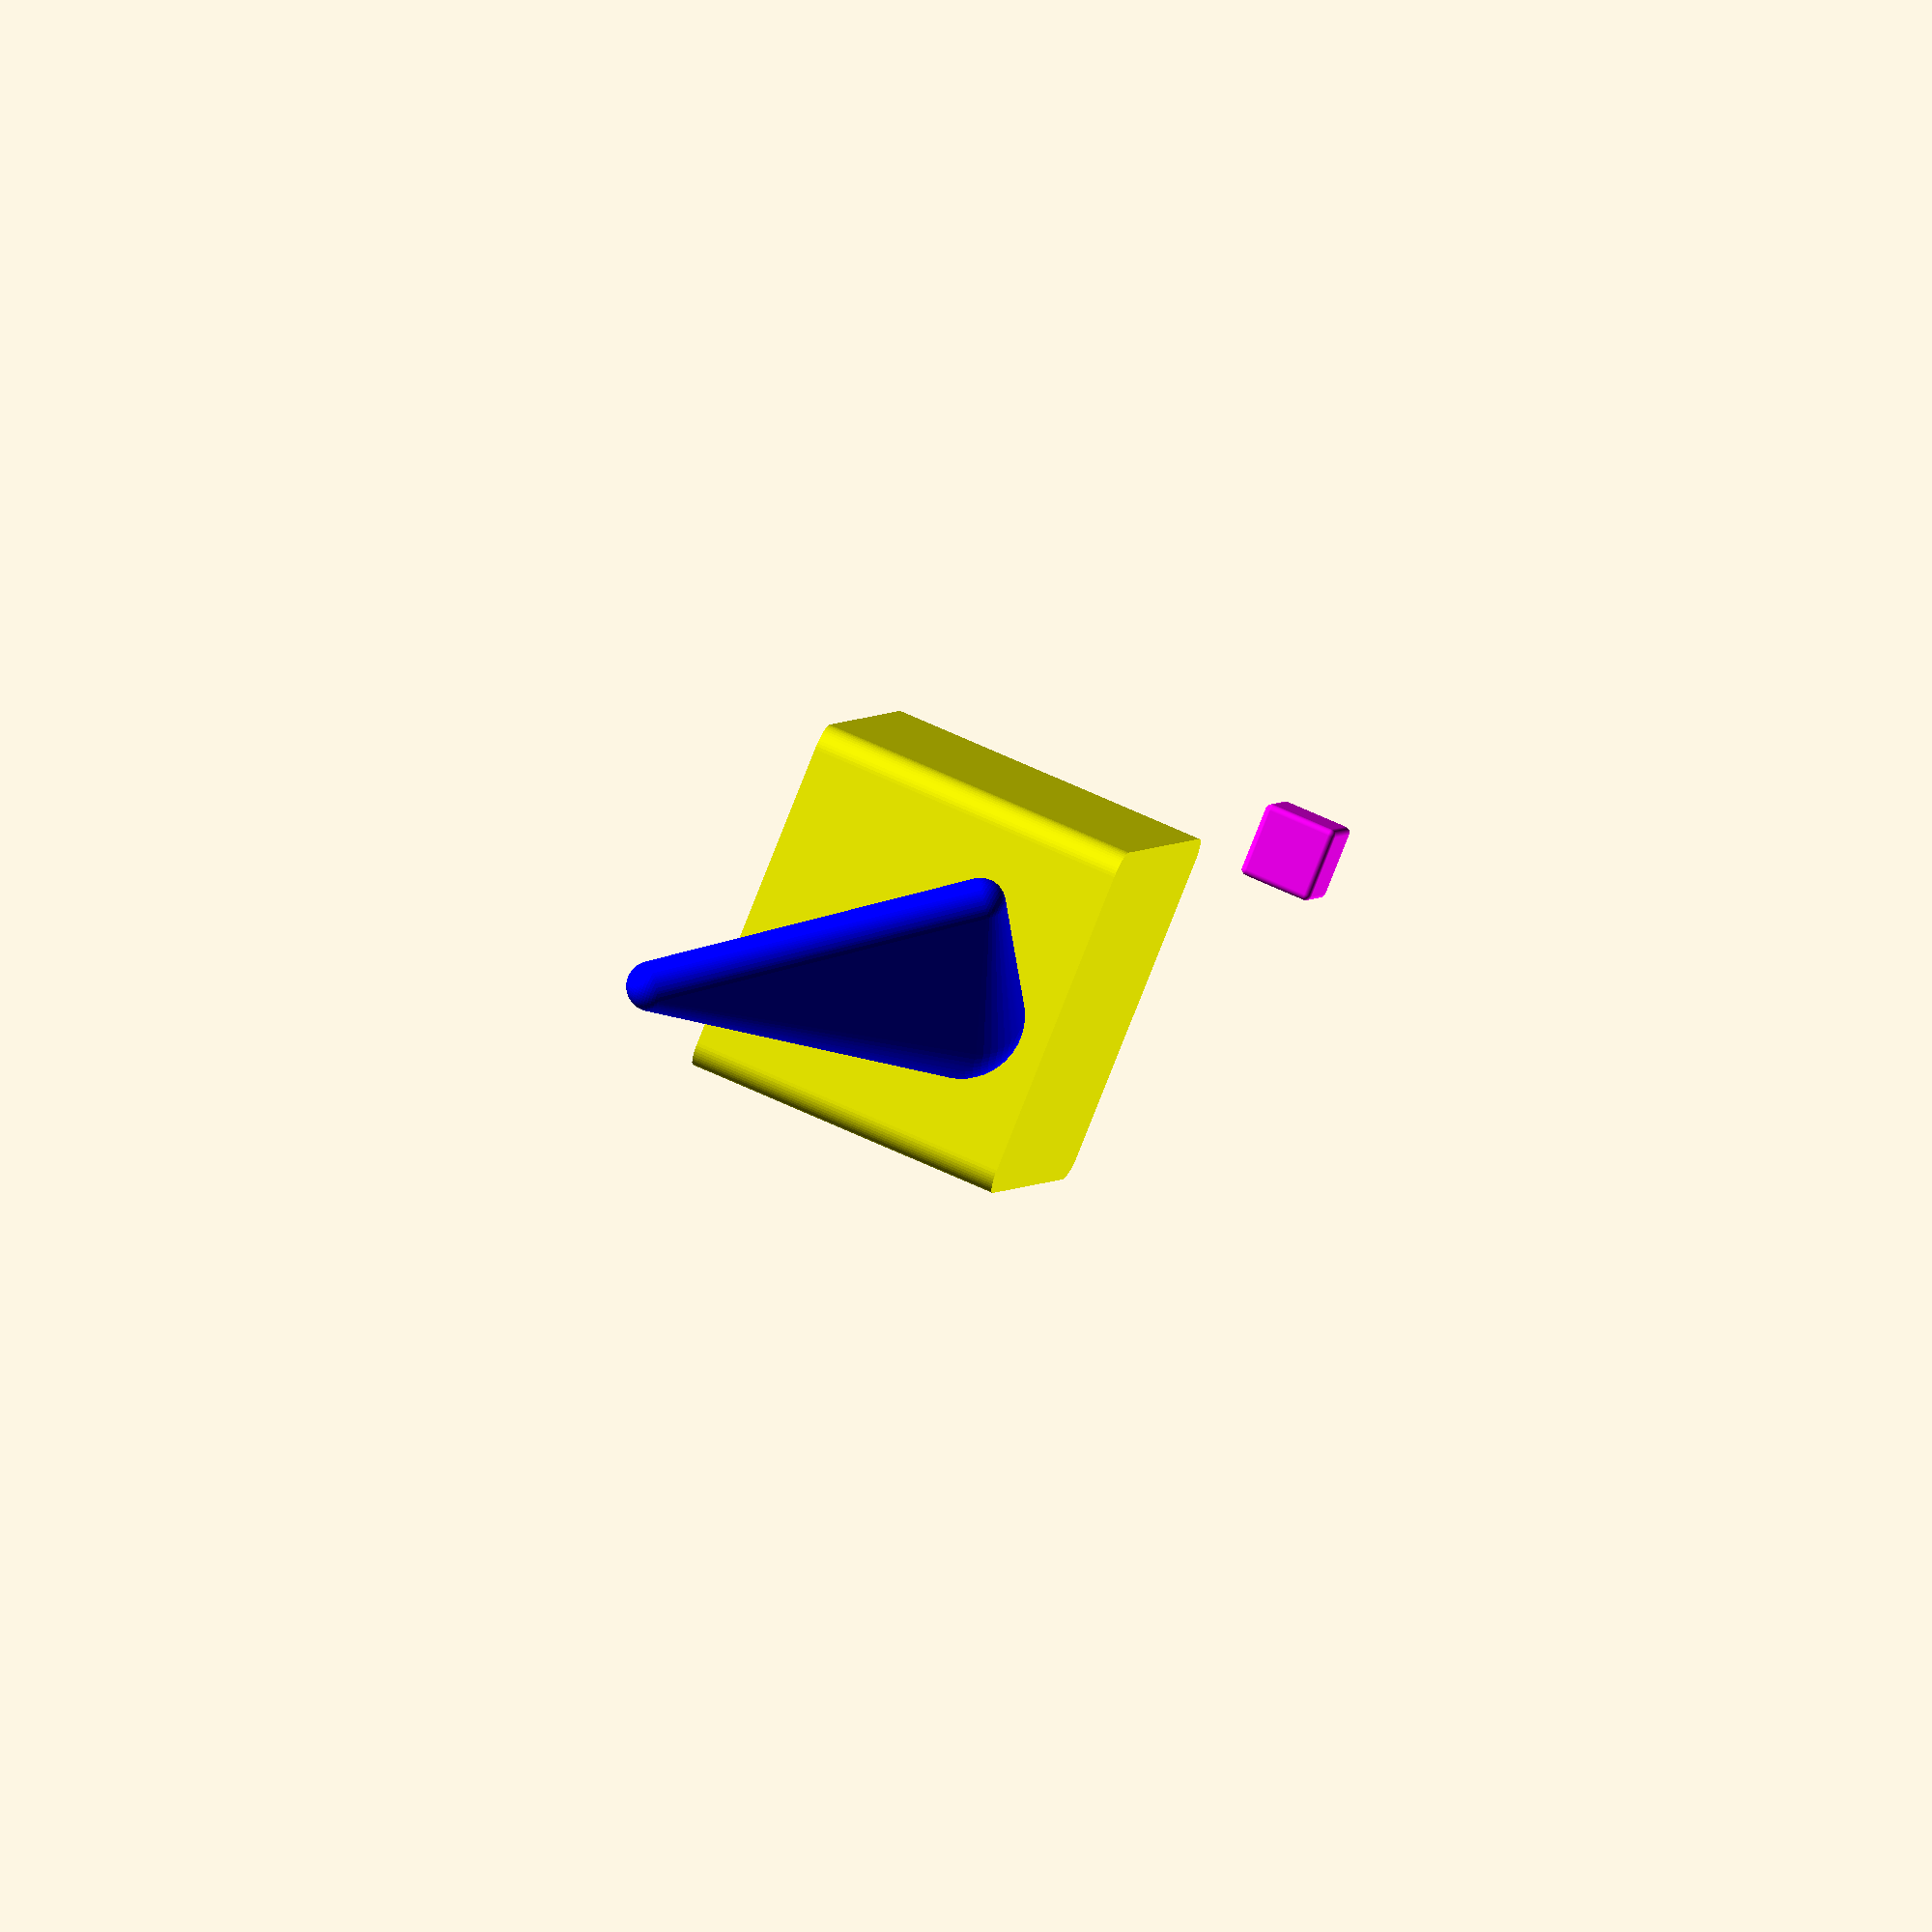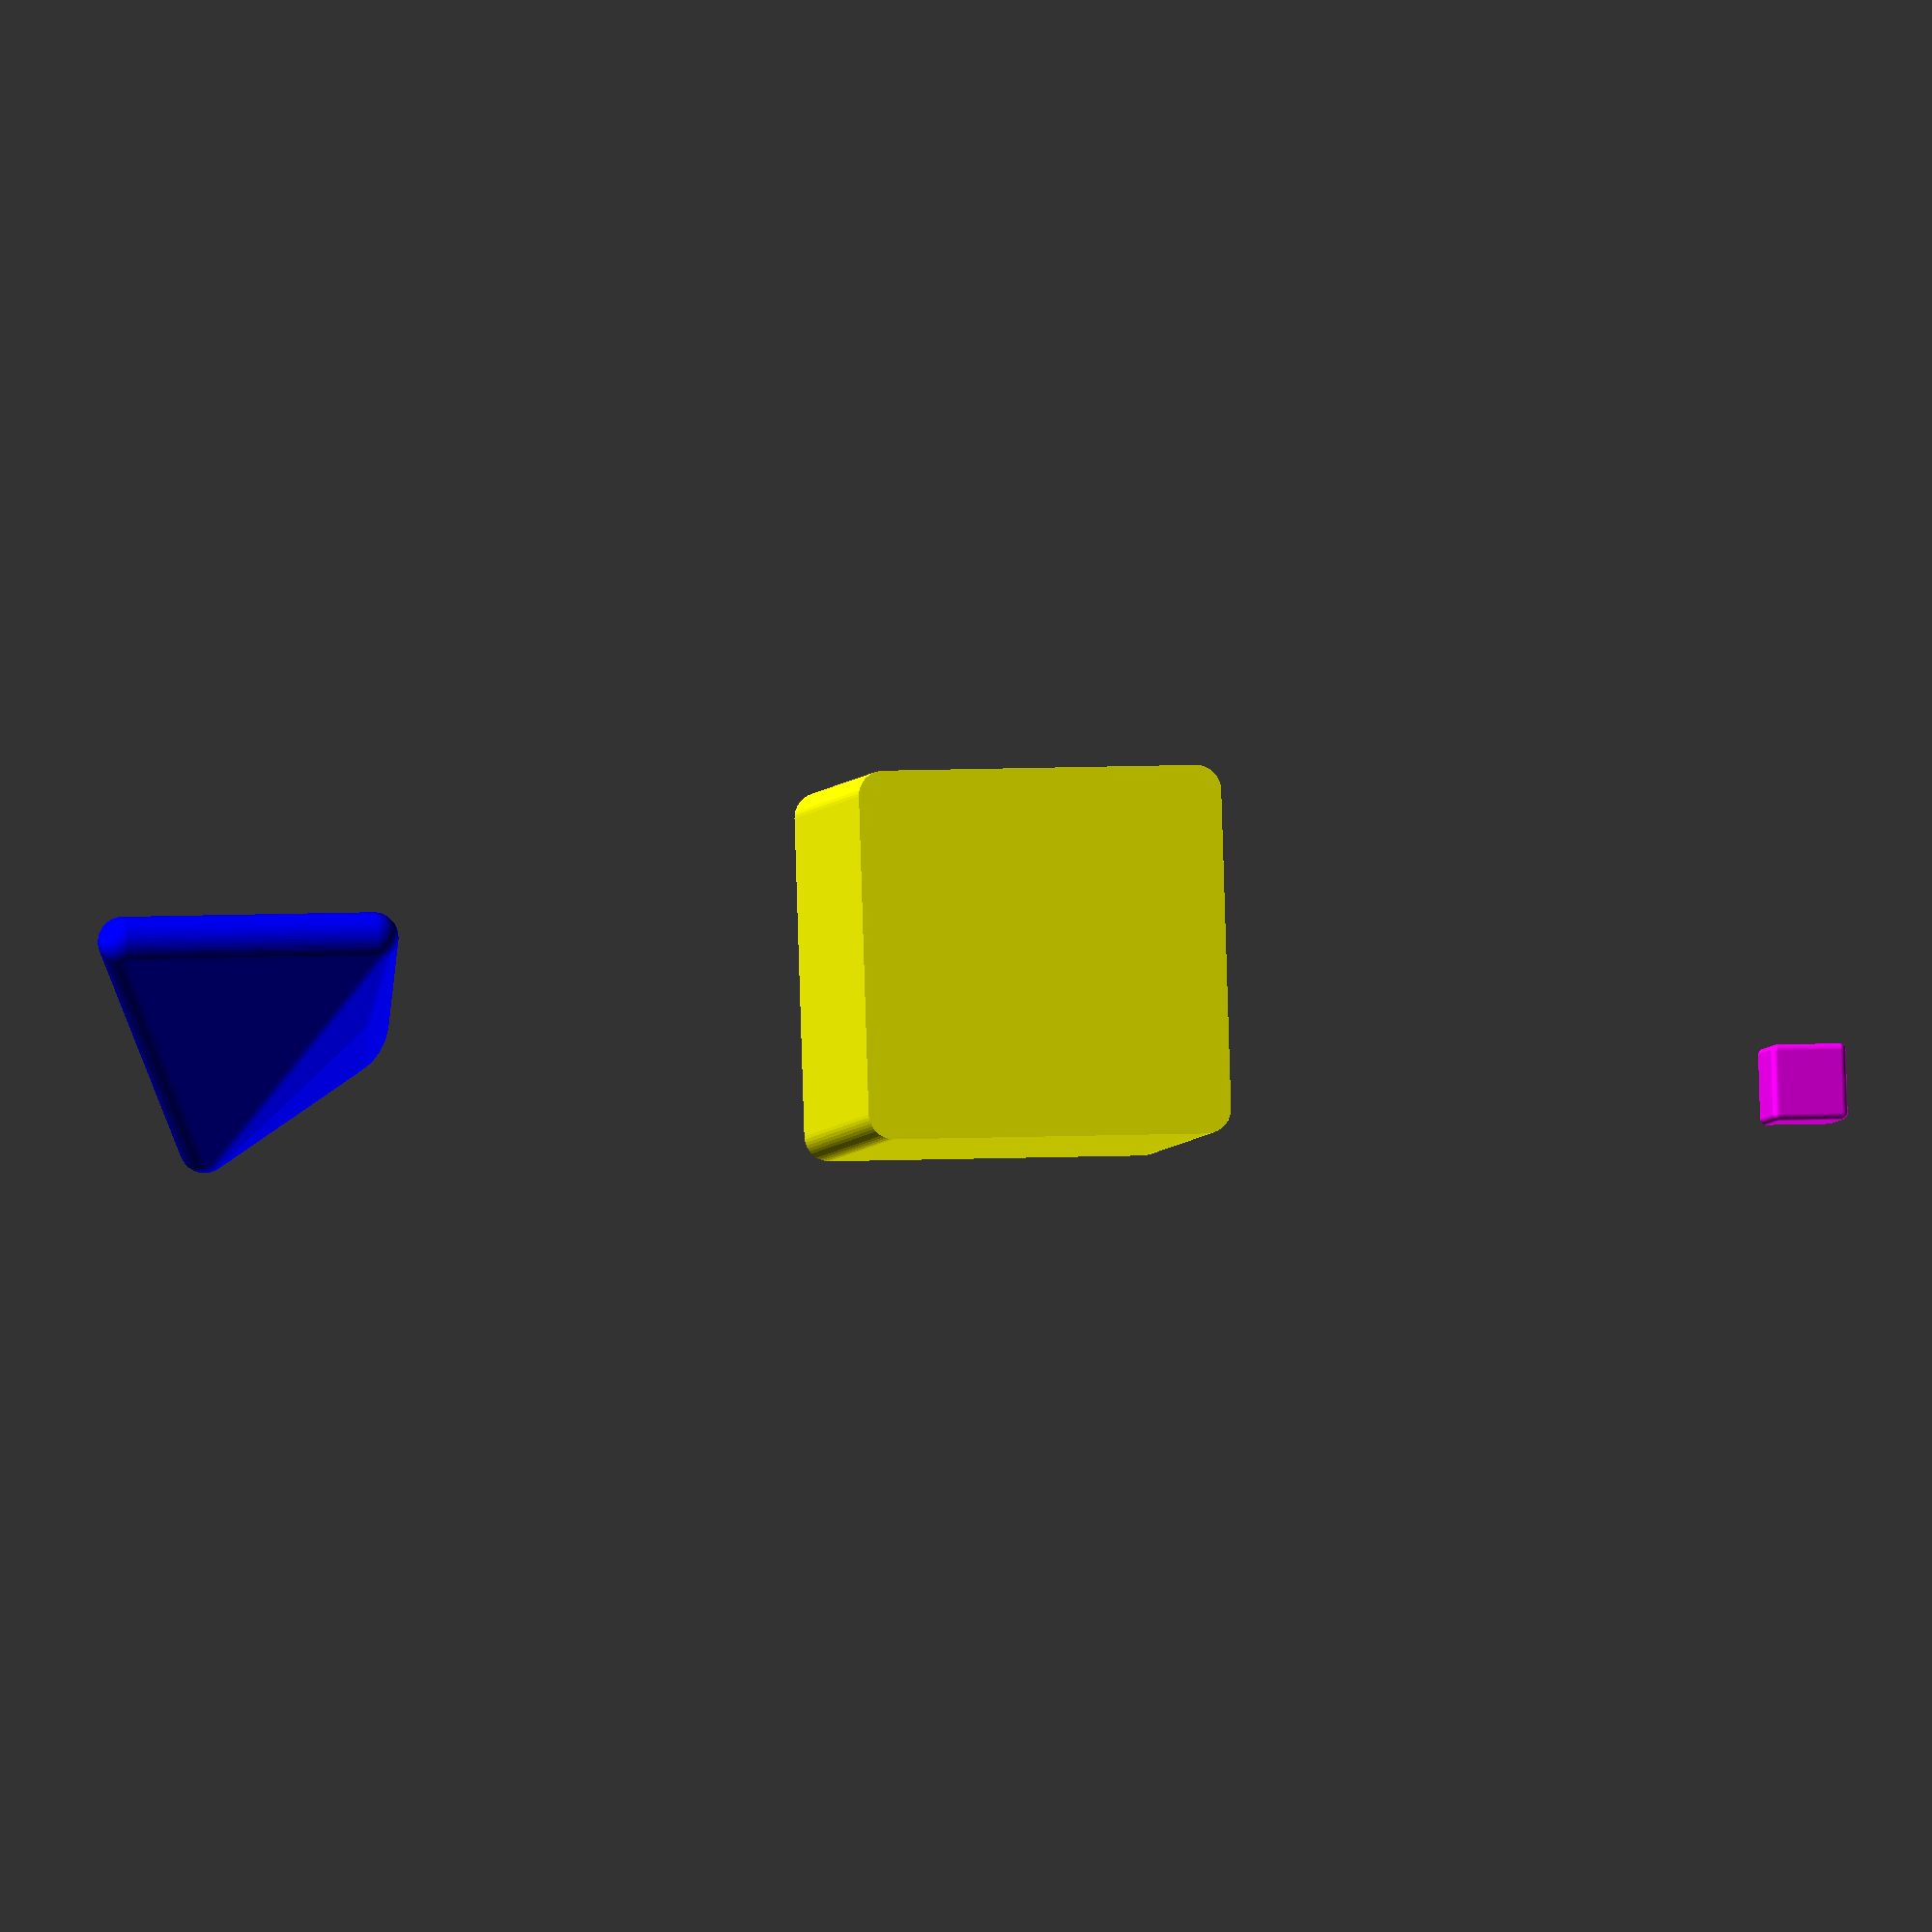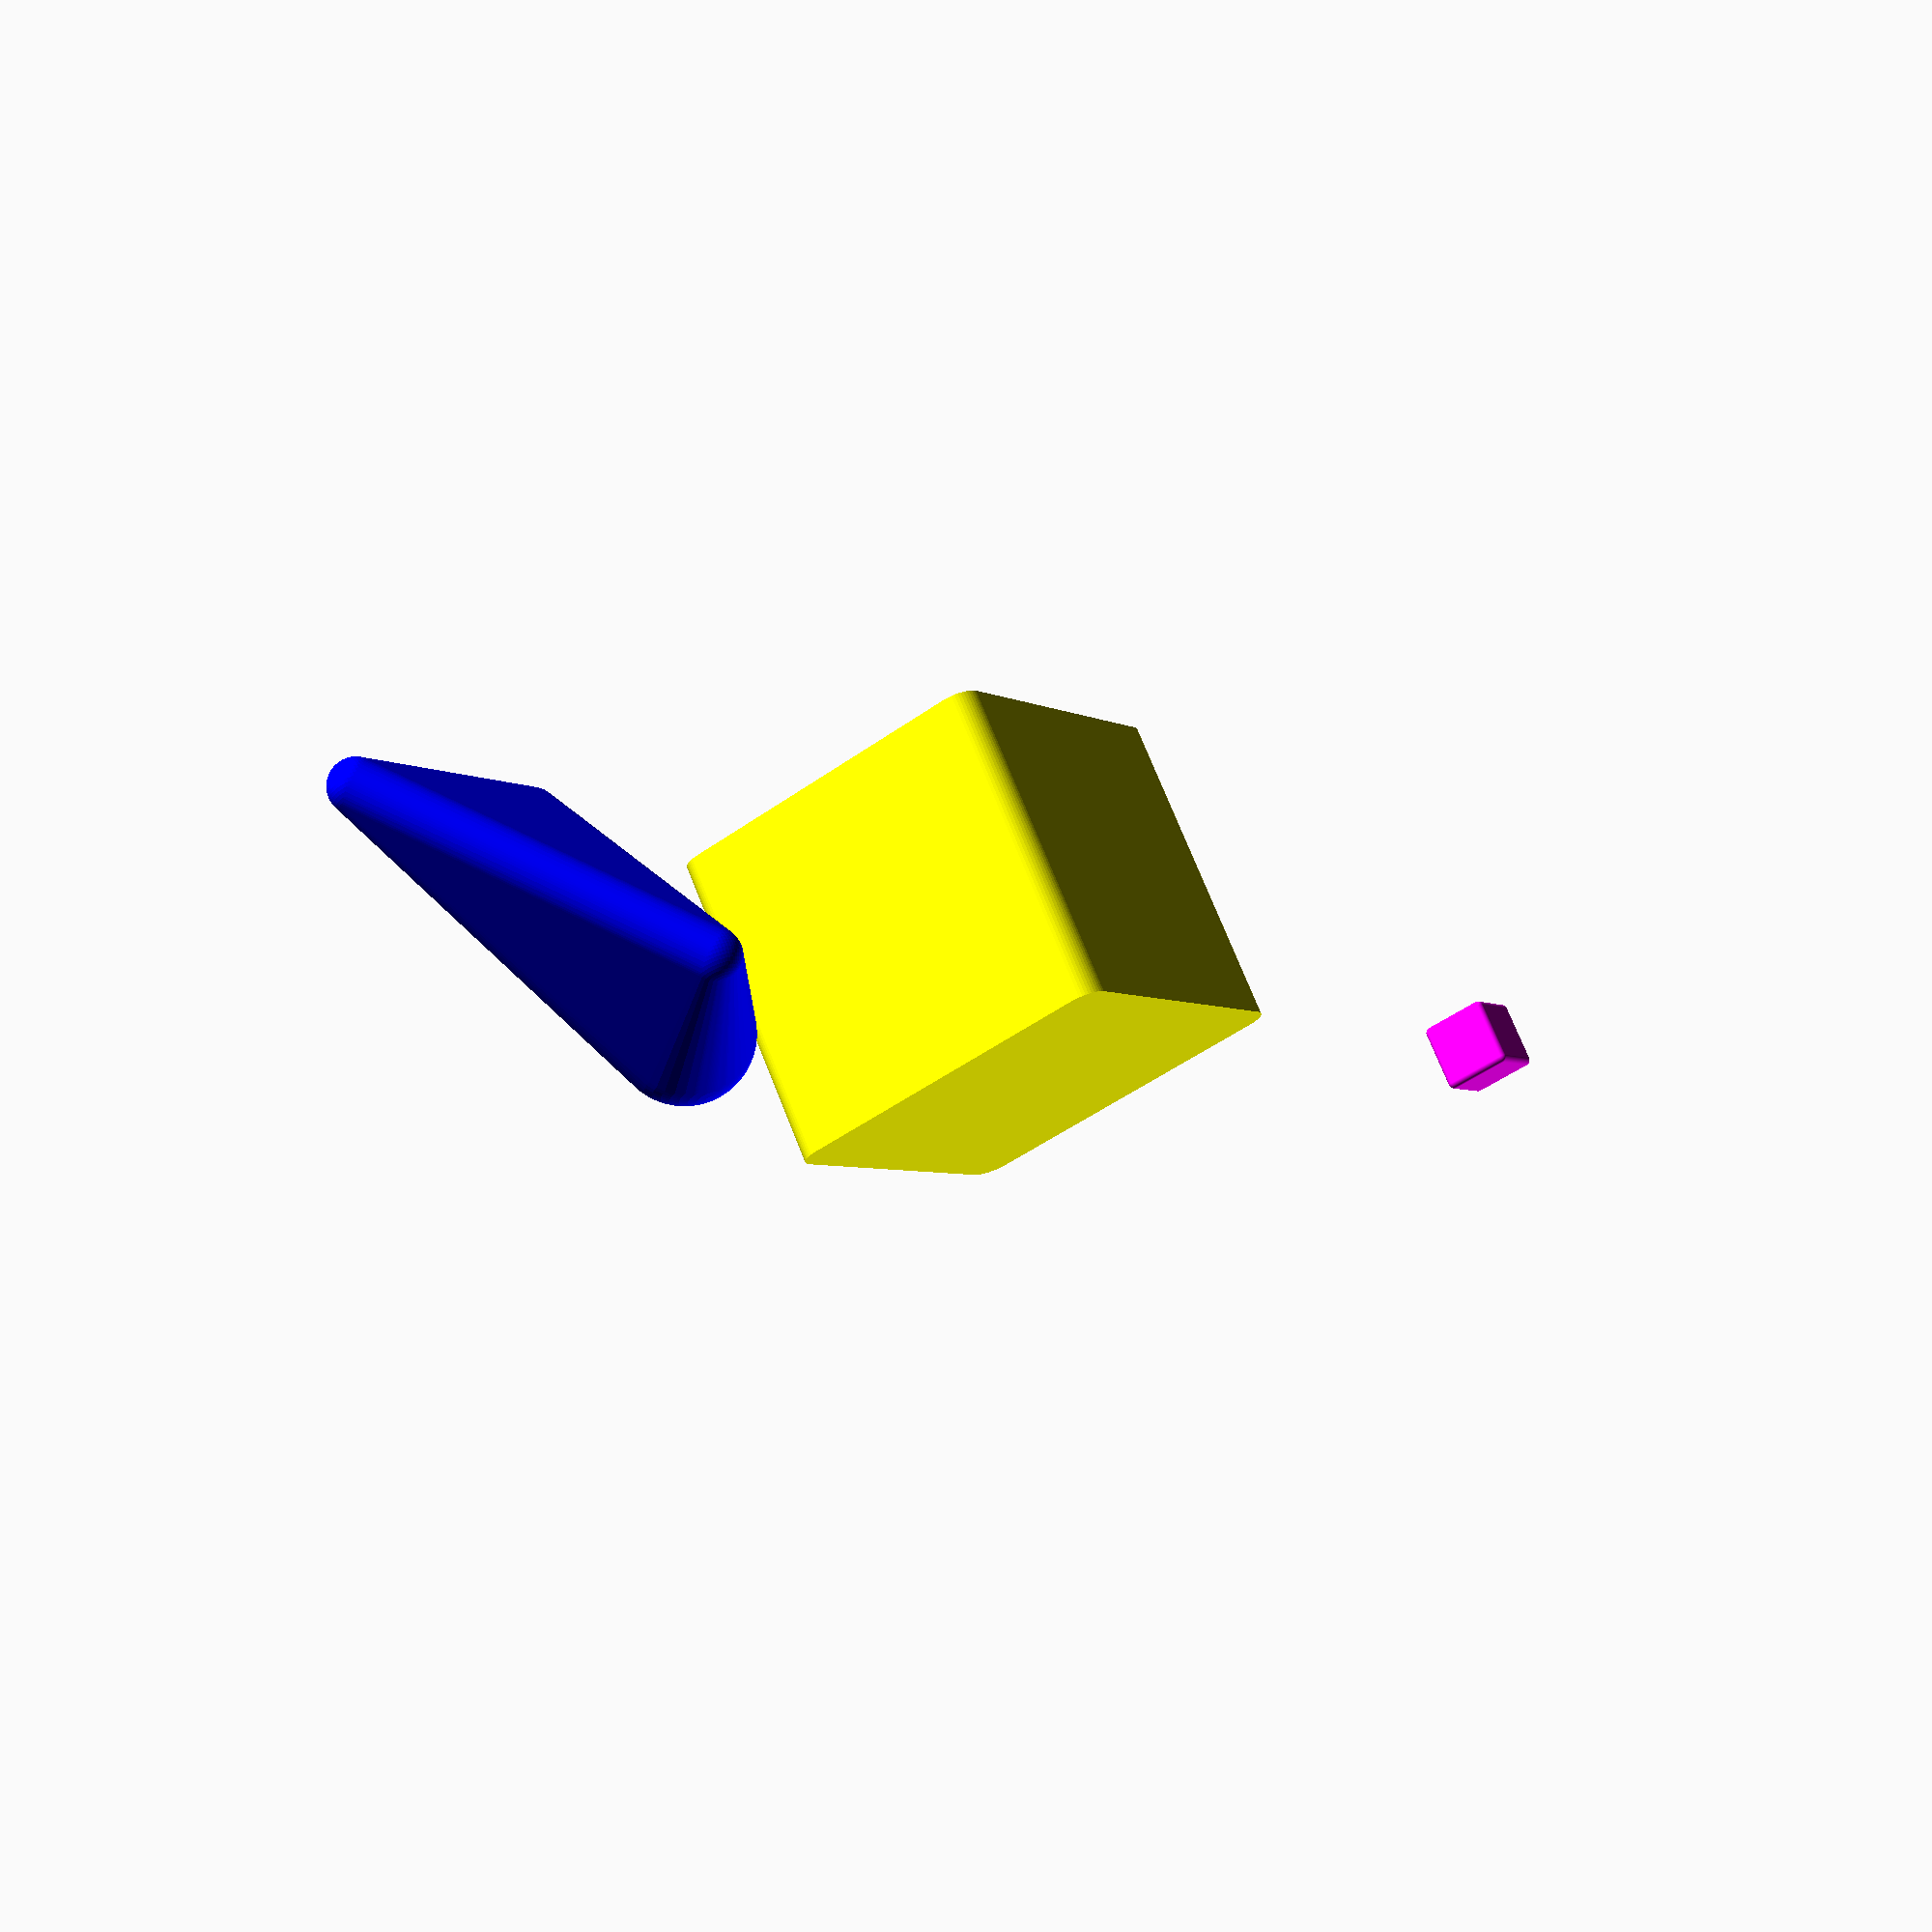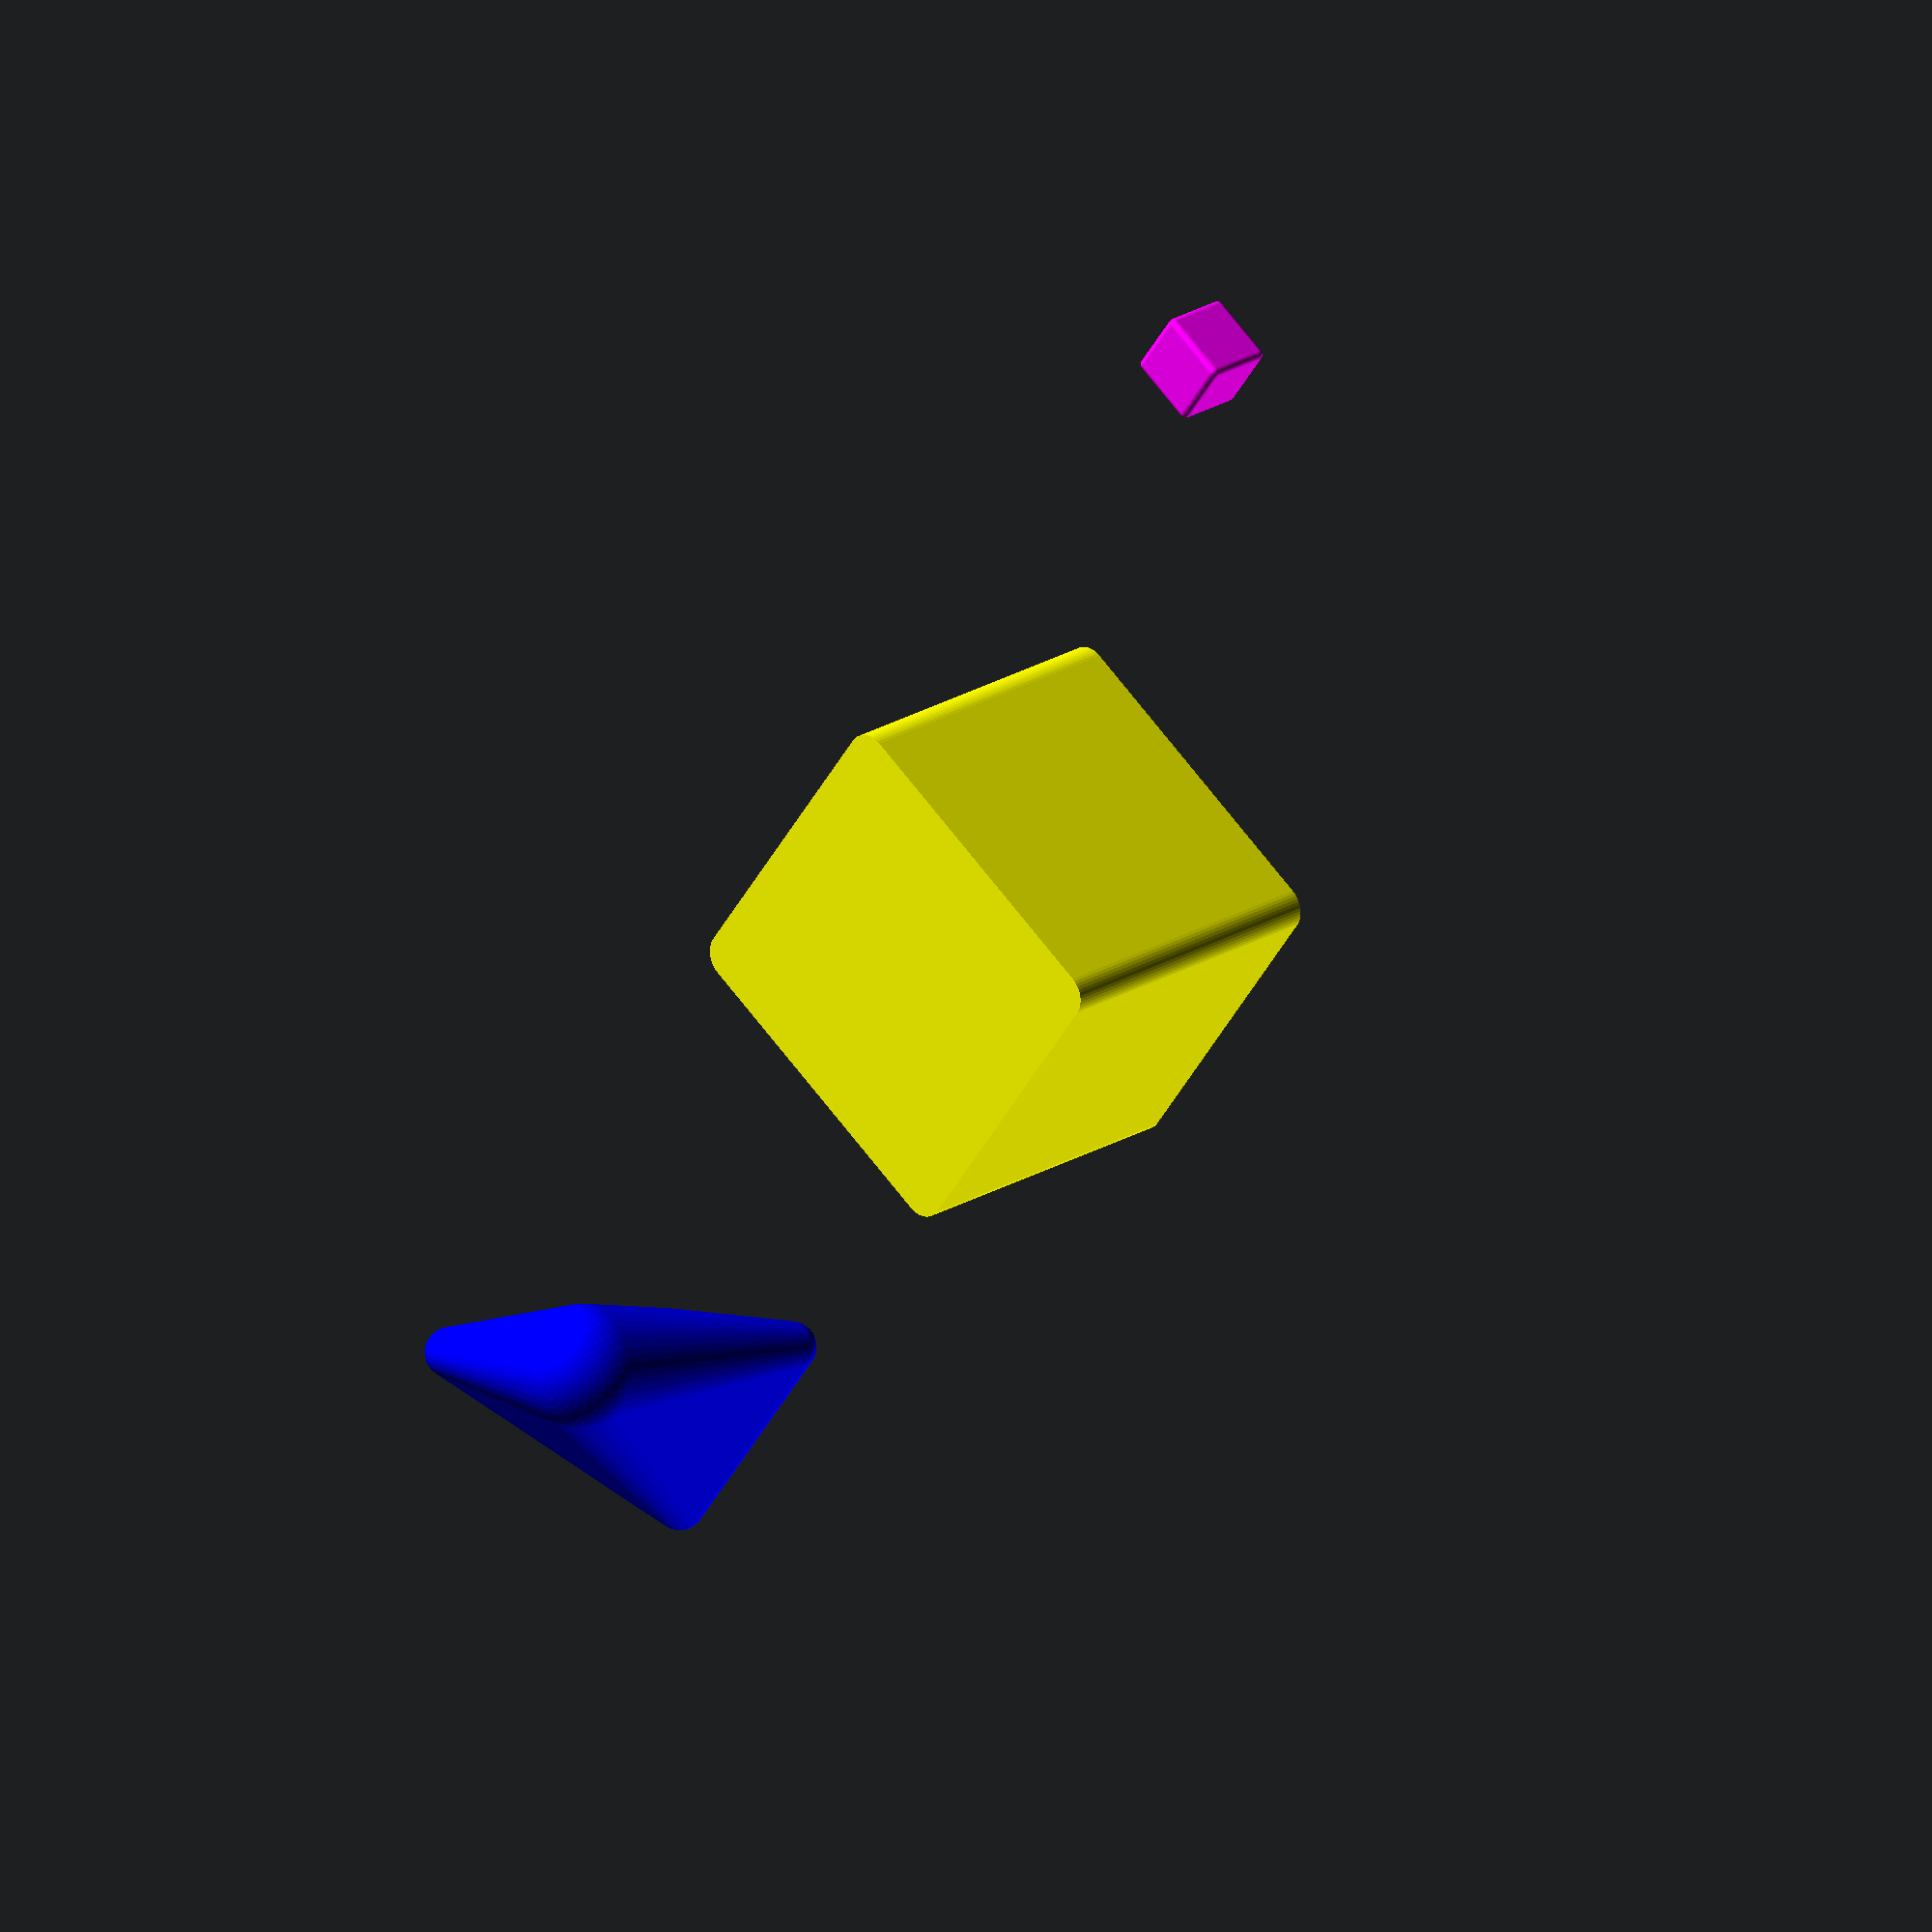
<openscad>
$fn=50;
 

color("Yellow") minkowski() {
  cube([50,50,51]);
  cylinder(r=4,h=1);
}


translate([150,0,0]) {
     color("Magenta") minkowski() {
       cube([10,10,10]);
       sphere(r=1,$fn=300);
     }    
}


translate([-100,0,0]) {
    color("Blue") hull() {
        sphere(r=4);
        translate([20,20,0])
            sphere(r=10);
        translate([20,20,20])
            sphere(r=4);
        translate([20,30,40])
            sphere(r=4);
        translate([-20,30,40])
            sphere(r=4);
   }    
}

</openscad>
<views>
elev=295.7 azim=120.7 roll=115.4 proj=o view=solid
elev=3.9 azim=358.2 roll=348.8 proj=o view=wireframe
elev=288.3 azim=123.4 roll=158.4 proj=p view=wireframe
elev=159.2 azim=54.2 roll=318.4 proj=o view=solid
</views>
